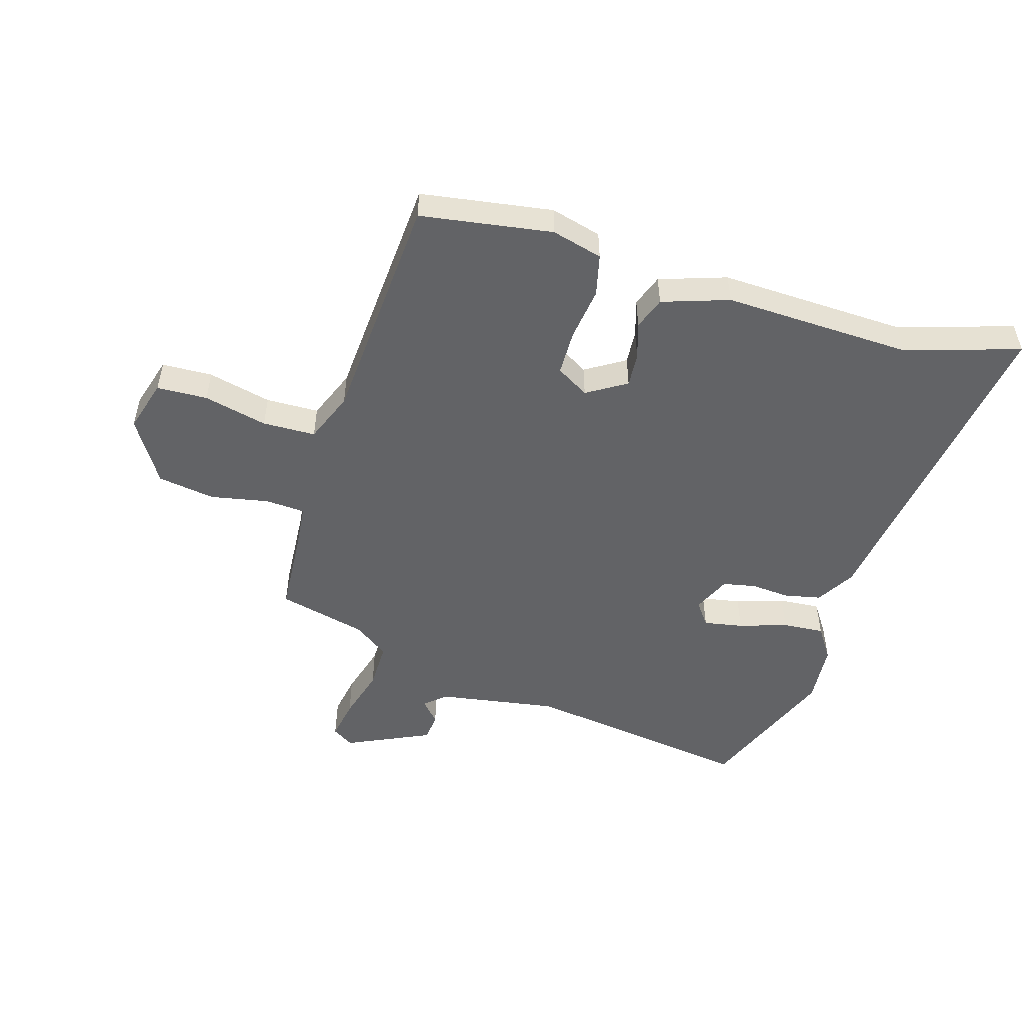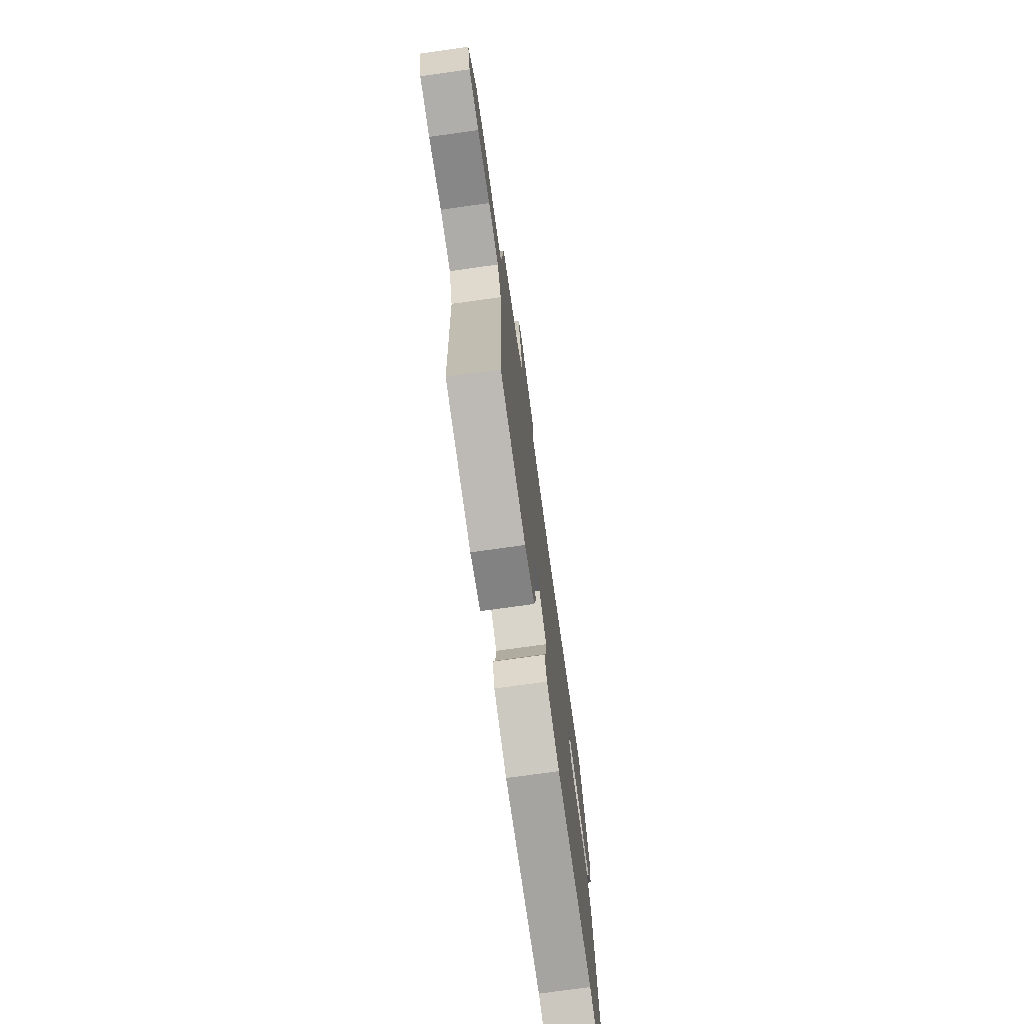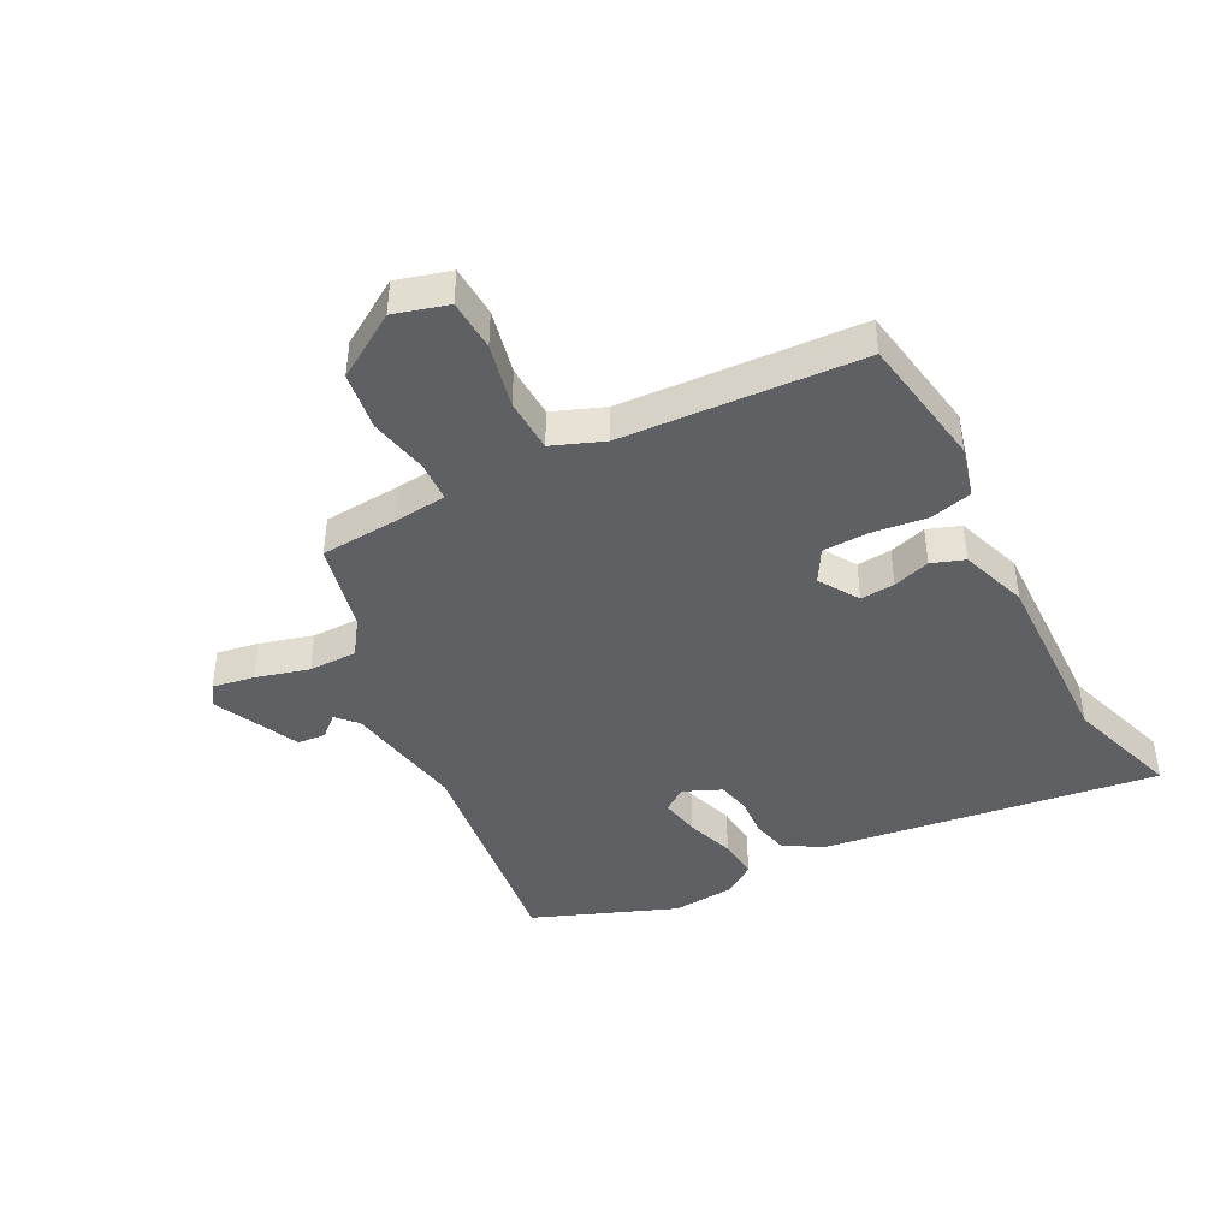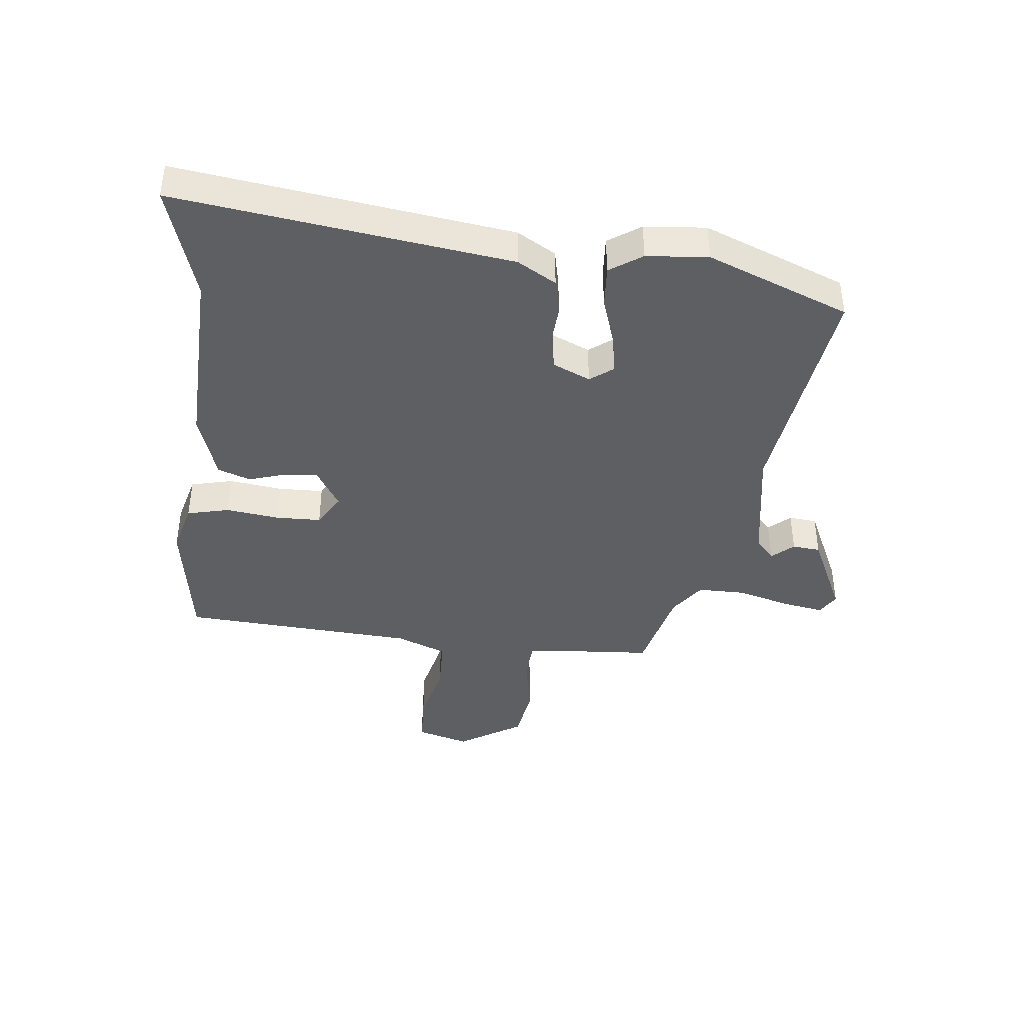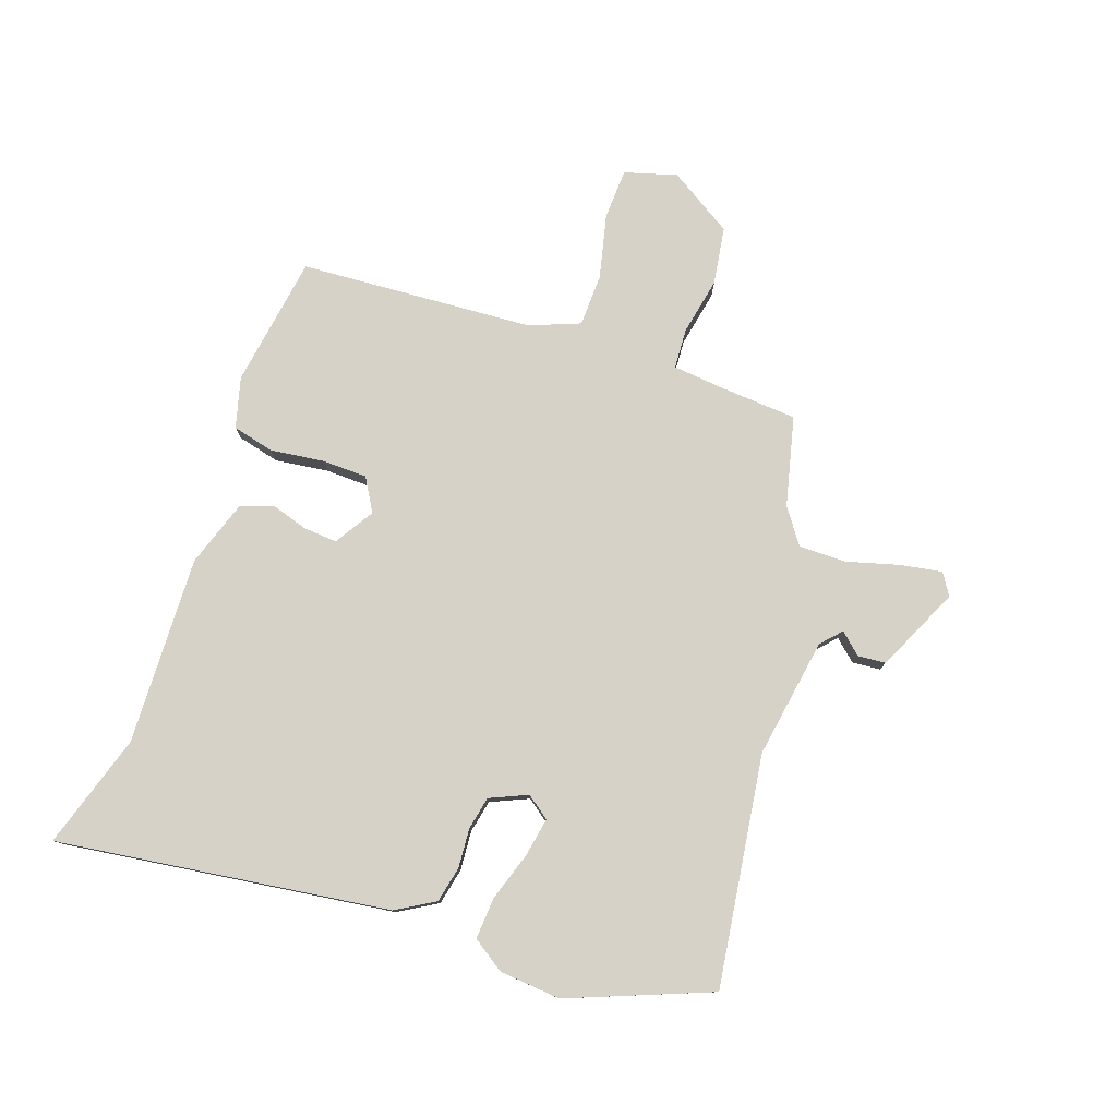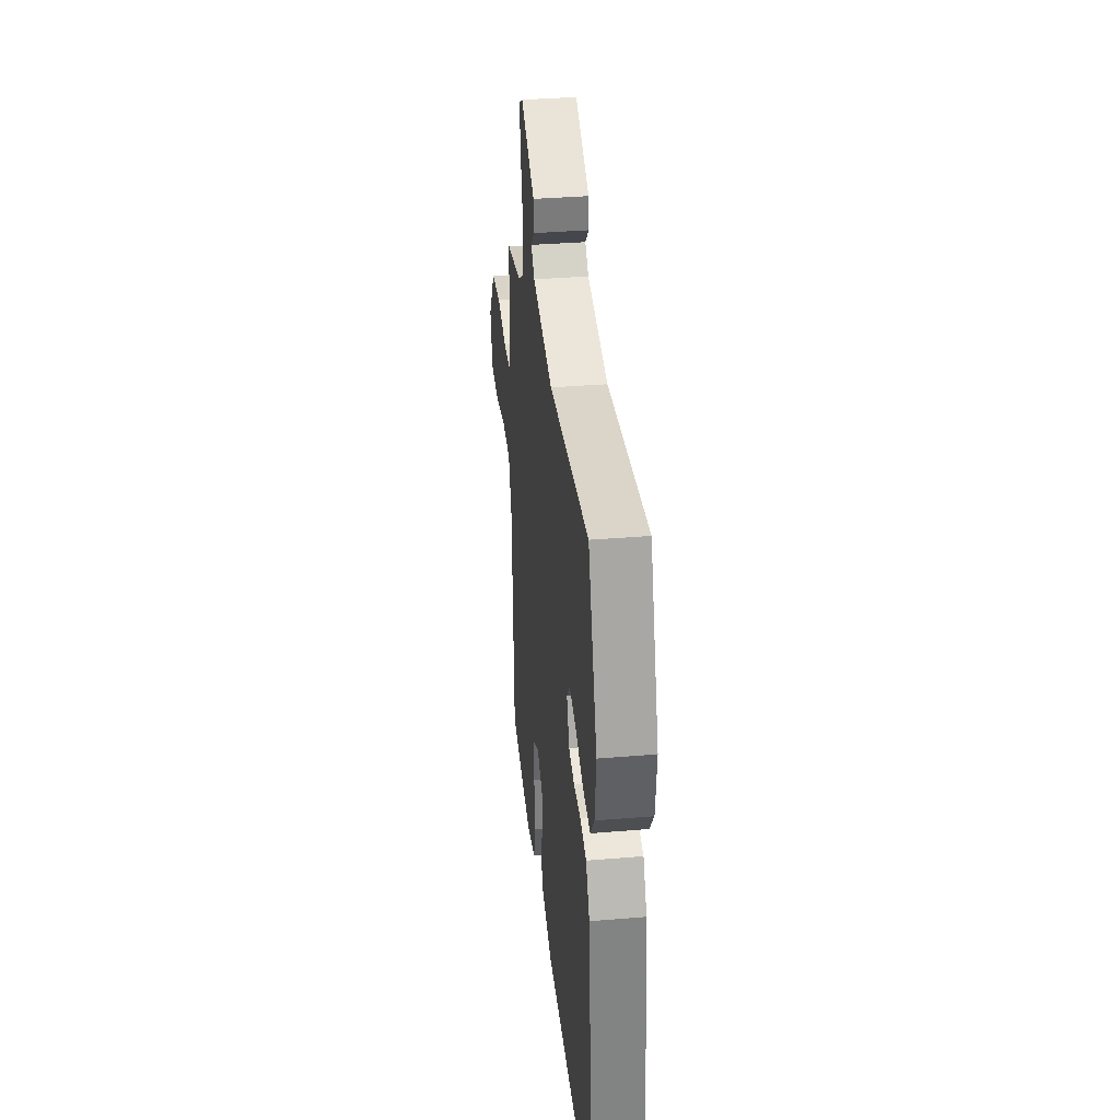
<metadata>
{"format":"obj","ext":"obj","renderer":"f3d","projection":"perspective","resolution":1024,"background":"white","views":[{"elev":-50.9,"azim":161.5,"up":"+Y"},{"elev":-73.7,"azim":98.0,"up":"+Z"},{"elev":-42.2,"azim":116.1,"up":"+Y"},{"elev":-40.8,"azim":-97.9,"up":"+Y"},{"elev":78.5,"azim":-72.5,"up":"+Y"},{"elev":35.6,"azim":-96.3,"up":"+Z"}]}
</metadata>
<code>
v -0.559 0.07 0.337
v -0.472 0.07 0.578
v -0.083 0.07 0.535
v 0.118 0.07 0.574
v 0.151 0.07 0.606
v 0.118 0.07 0.641
v 0.121 0.07 0.688
v 0.26 0.07 0.758
v 0.297 0.07 0.736
v 0.287 0.07 0.666
v 0.265 0.07 0.577
v 0.267 0.07 0.497
v 0.327 0.07 0.457
v 0.478 0.07 0.425
v 0.491 0.07 0.293
v 0.502 0.07 0.209
v 0.569 0.07 0.207
v 0.666 0.07 0.229
v 0.763 0.07 0.217
v 0.833 0.07 0.112
v 0.81 0.07 0.023
v 0.725 0.07 0.017
v 0.617 0.07 0.039
v 0.528 0.07 0.034
v 0.497 0.07 -0.052
v 0.483 0.07 -0.447
v 0.263 0.07 -0.488
v 0.177 0.07 -0.468
v 0.158 0.07 -0.398
v 0.167 0.07 -0.308
v 0.163 0.07 -0.232
v 0.107 0.07 -0.201
v 0.042 0.07 -0.244
v 0.048 0.07 -0.301
v 0.069 0.07 -0.362
v 0.051 0.07 -0.417
v -0.06 0.07 -0.458
v -0.377 0.07 -0.457
v -0.567 0.07 -0.523
v -0.507 0.07 0.038
v -0.471 0.07 0.104
v -0.41 0.07 0.119
v -0.344 0.07 0.116
v -0.289 0.07 0.129
v -0.263 0.07 0.193
v -0.293 0.07 0.231
v -0.359 0.07 0.217
v -0.439 0.07 0.188
v -0.509 0.07 0.181
v -0.547 0.07 0.234
v -0.559 0 0.337
v -0.472 0 0.578
v -0.083 0 0.535
v 0.118 0 0.574
v 0.151 0 0.606
v 0.118 0 0.641
v 0.121 0 0.688
v 0.26 0 0.758
v 0.297 0 0.736
v 0.287 0 0.666
v 0.265 0 0.577
v 0.267 0 0.497
v 0.327 0 0.457
v 0.478 0 0.425
v 0.491 0 0.293
v 0.502 0 0.209
v 0.569 0 0.207
v 0.666 0 0.229
v 0.763 0 0.217
v 0.833 0 0.112
v 0.81 0 0.023
v 0.725 0 0.017
v 0.617 0 0.039
v 0.528 0 0.034
v 0.497 0 -0.052
v 0.483 0 -0.447
v 0.263 0 -0.488
v 0.177 0 -0.468
v 0.158 0 -0.398
v 0.167 0 -0.308
v 0.163 0 -0.232
v 0.107 0 -0.201
v 0.042 0 -0.244
v 0.048 0 -0.301
v 0.069 0 -0.362
v 0.051 0 -0.417
v -0.06 0 -0.458
v -0.377 0 -0.457
v -0.567 0 -0.523
v -0.507 0 0.038
v -0.471 0 0.104
v -0.41 0 0.119
v -0.344 0 0.116
v -0.289 0 0.129
v -0.263 0 0.193
v -0.293 0 0.231
v -0.359 0 0.217
v -0.439 0 0.188
v -0.509 0 0.181
v -0.547 0 0.234
f 47 48 49 50
f 46 47 50 1
f 40 41 42 43
f 38 39 40 43
f 38 43 44
f 37 38 44 45
f 34 35 36 37
f 33 34 37 45
f 27 28 29 30
f 25 26 27 30
f 24 25 30 31
f 20 21 22 23
f 20 23 24
f 17 18 19 20
f 16 17 20 24
f 13 14 15
f 12 13 15 16
f 8 9 10 11
f 8 11 12
f 5 6 7 8
f 5 8 12
f 4 5 12 16
f 46 1 2 3
f 45 46 3 4
f 32 33 45 4
f 24 31 32
f 4 16 24 32
f 100 99 98 97
f 51 100 97 96
f 93 92 91 90
f 93 90 89 88
f 94 93 88
f 95 94 88 87
f 87 86 85 84
f 95 87 84 83
f 80 79 78 77
f 80 77 76 75
f 81 80 75 74
f 73 72 71 70
f 74 73 70
f 70 69 68 67
f 74 70 67 66
f 65 64 63
f 66 65 63 62
f 61 60 59 58
f 62 61 58
f 58 57 56 55
f 62 58 55
f 66 62 55 54
f 53 52 51 96
f 54 53 96 95
f 54 95 83 82
f 82 81 74
f 82 74 66 54
f 1 51 52 2
f 2 52 53 3
f 3 53 54 4
f 4 54 55 5
f 5 55 56 6
f 6 56 57 7
f 7 57 58 8
f 8 58 59 9
f 9 59 60 10
f 10 60 61 11
f 11 61 62 12
f 12 62 63 13
f 13 63 64 14
f 14 64 65 15
f 15 65 66 16
f 16 66 67 17
f 17 67 68 18
f 18 68 69 19
f 19 69 70 20
f 20 70 71 21
f 21 71 72 22
f 22 72 73 23
f 23 73 74 24
f 24 74 75 25
f 25 75 76 26
f 26 76 77 27
f 27 77 78 28
f 28 78 79 29
f 29 79 80 30
f 30 80 81 31
f 31 81 82 32
f 32 82 83 33
f 33 83 84 34
f 34 84 85 35
f 35 85 86 36
f 36 86 87 37
f 37 87 88 38
f 38 88 89 39
f 39 89 90 40
f 40 90 91 41
f 41 91 92 42
f 42 92 93 43
f 43 93 94 44
f 44 94 95 45
f 45 95 96 46
f 46 96 97 47
f 47 97 98 48
f 48 98 99 49
f 49 99 100 50
f 50 100 51 1

</code>
